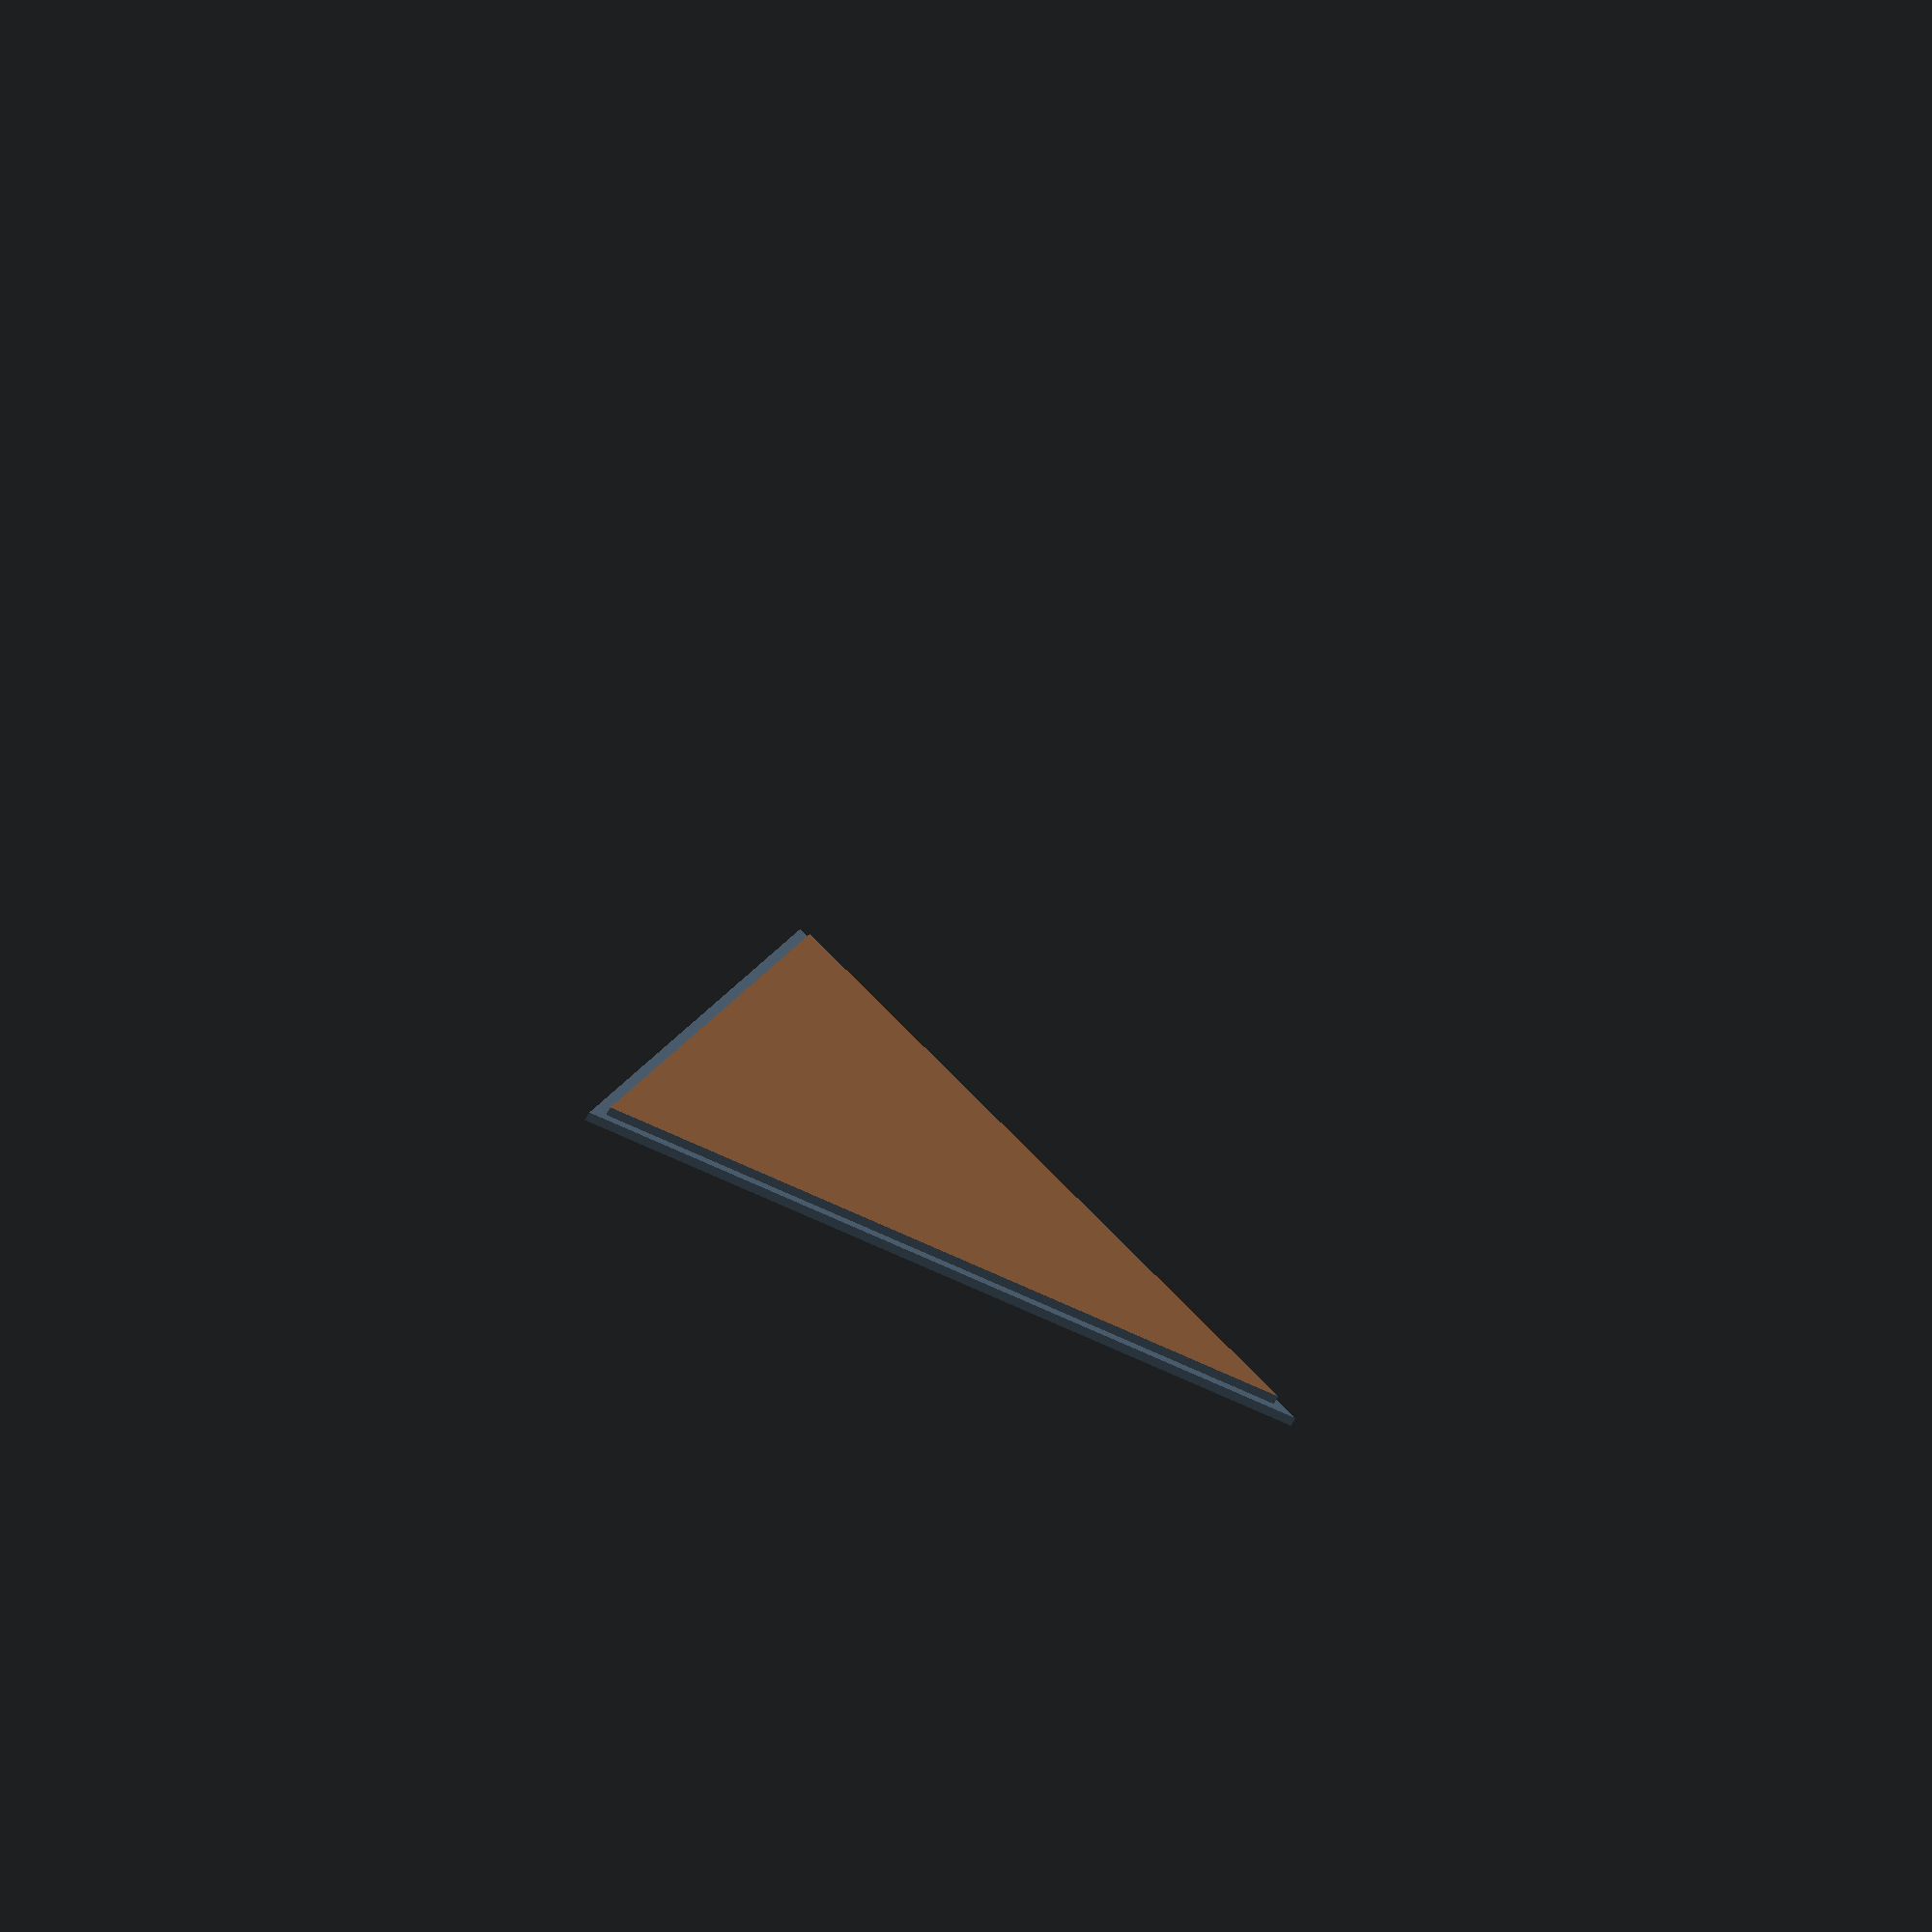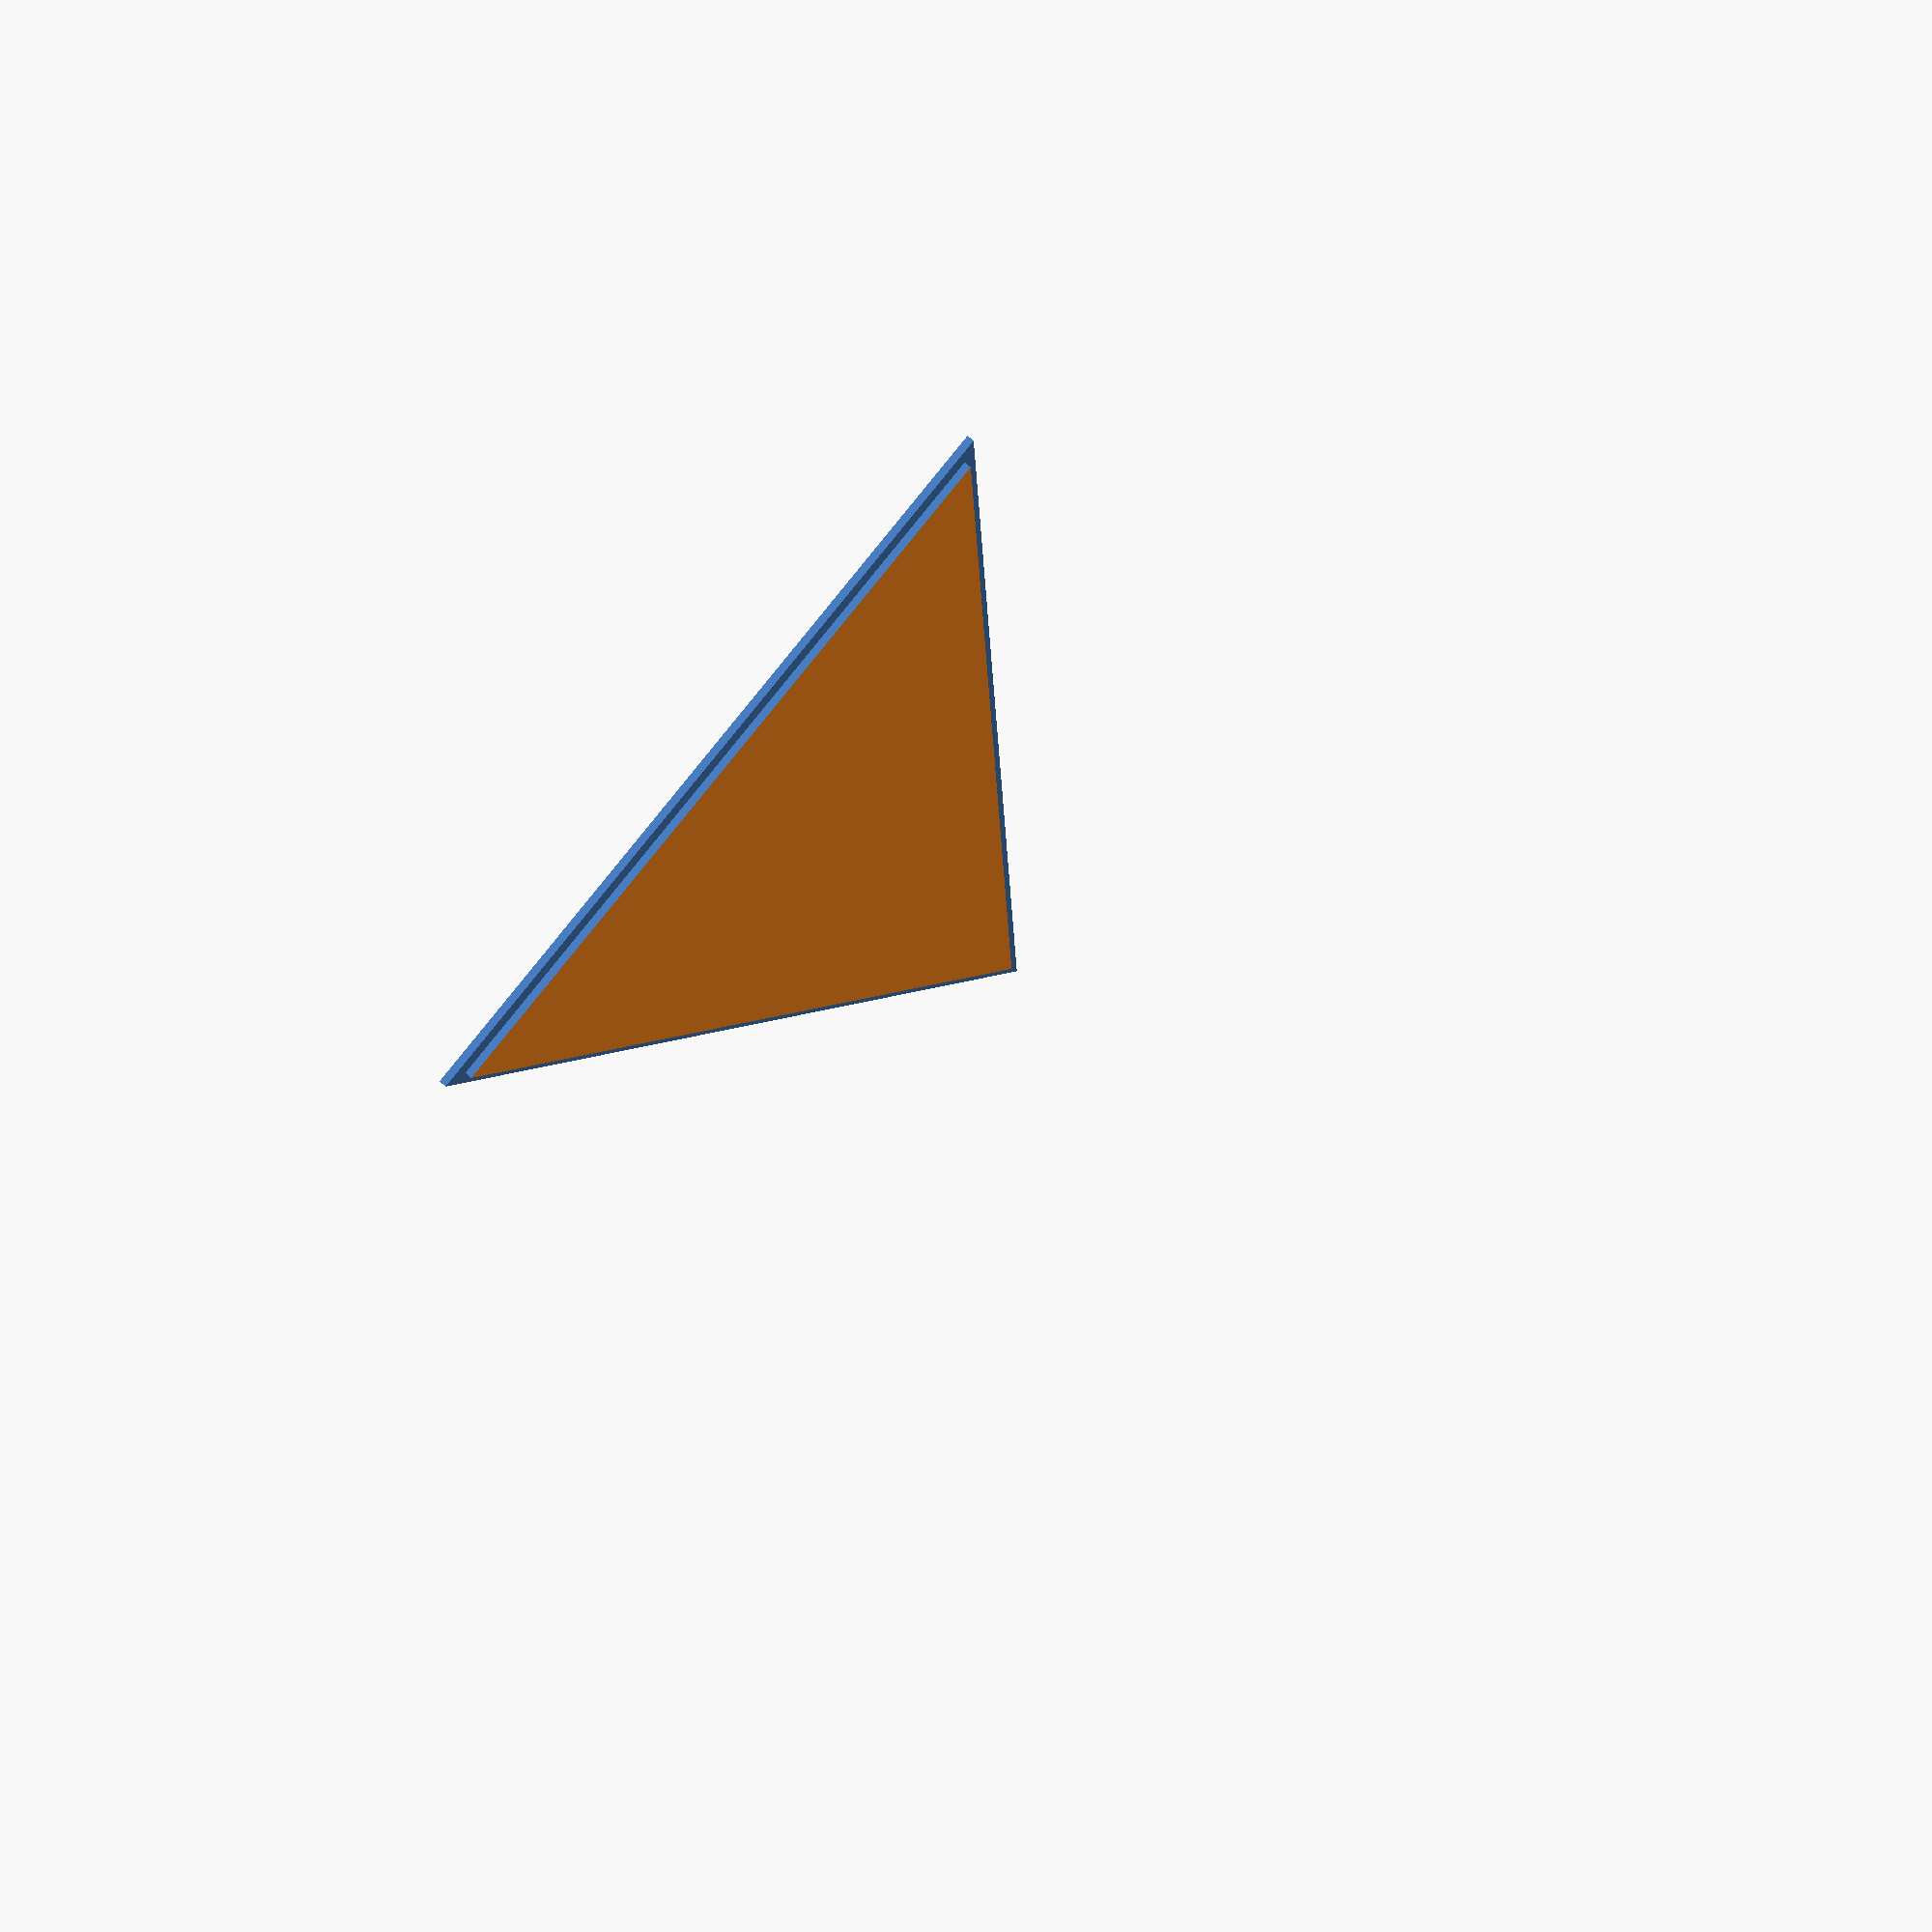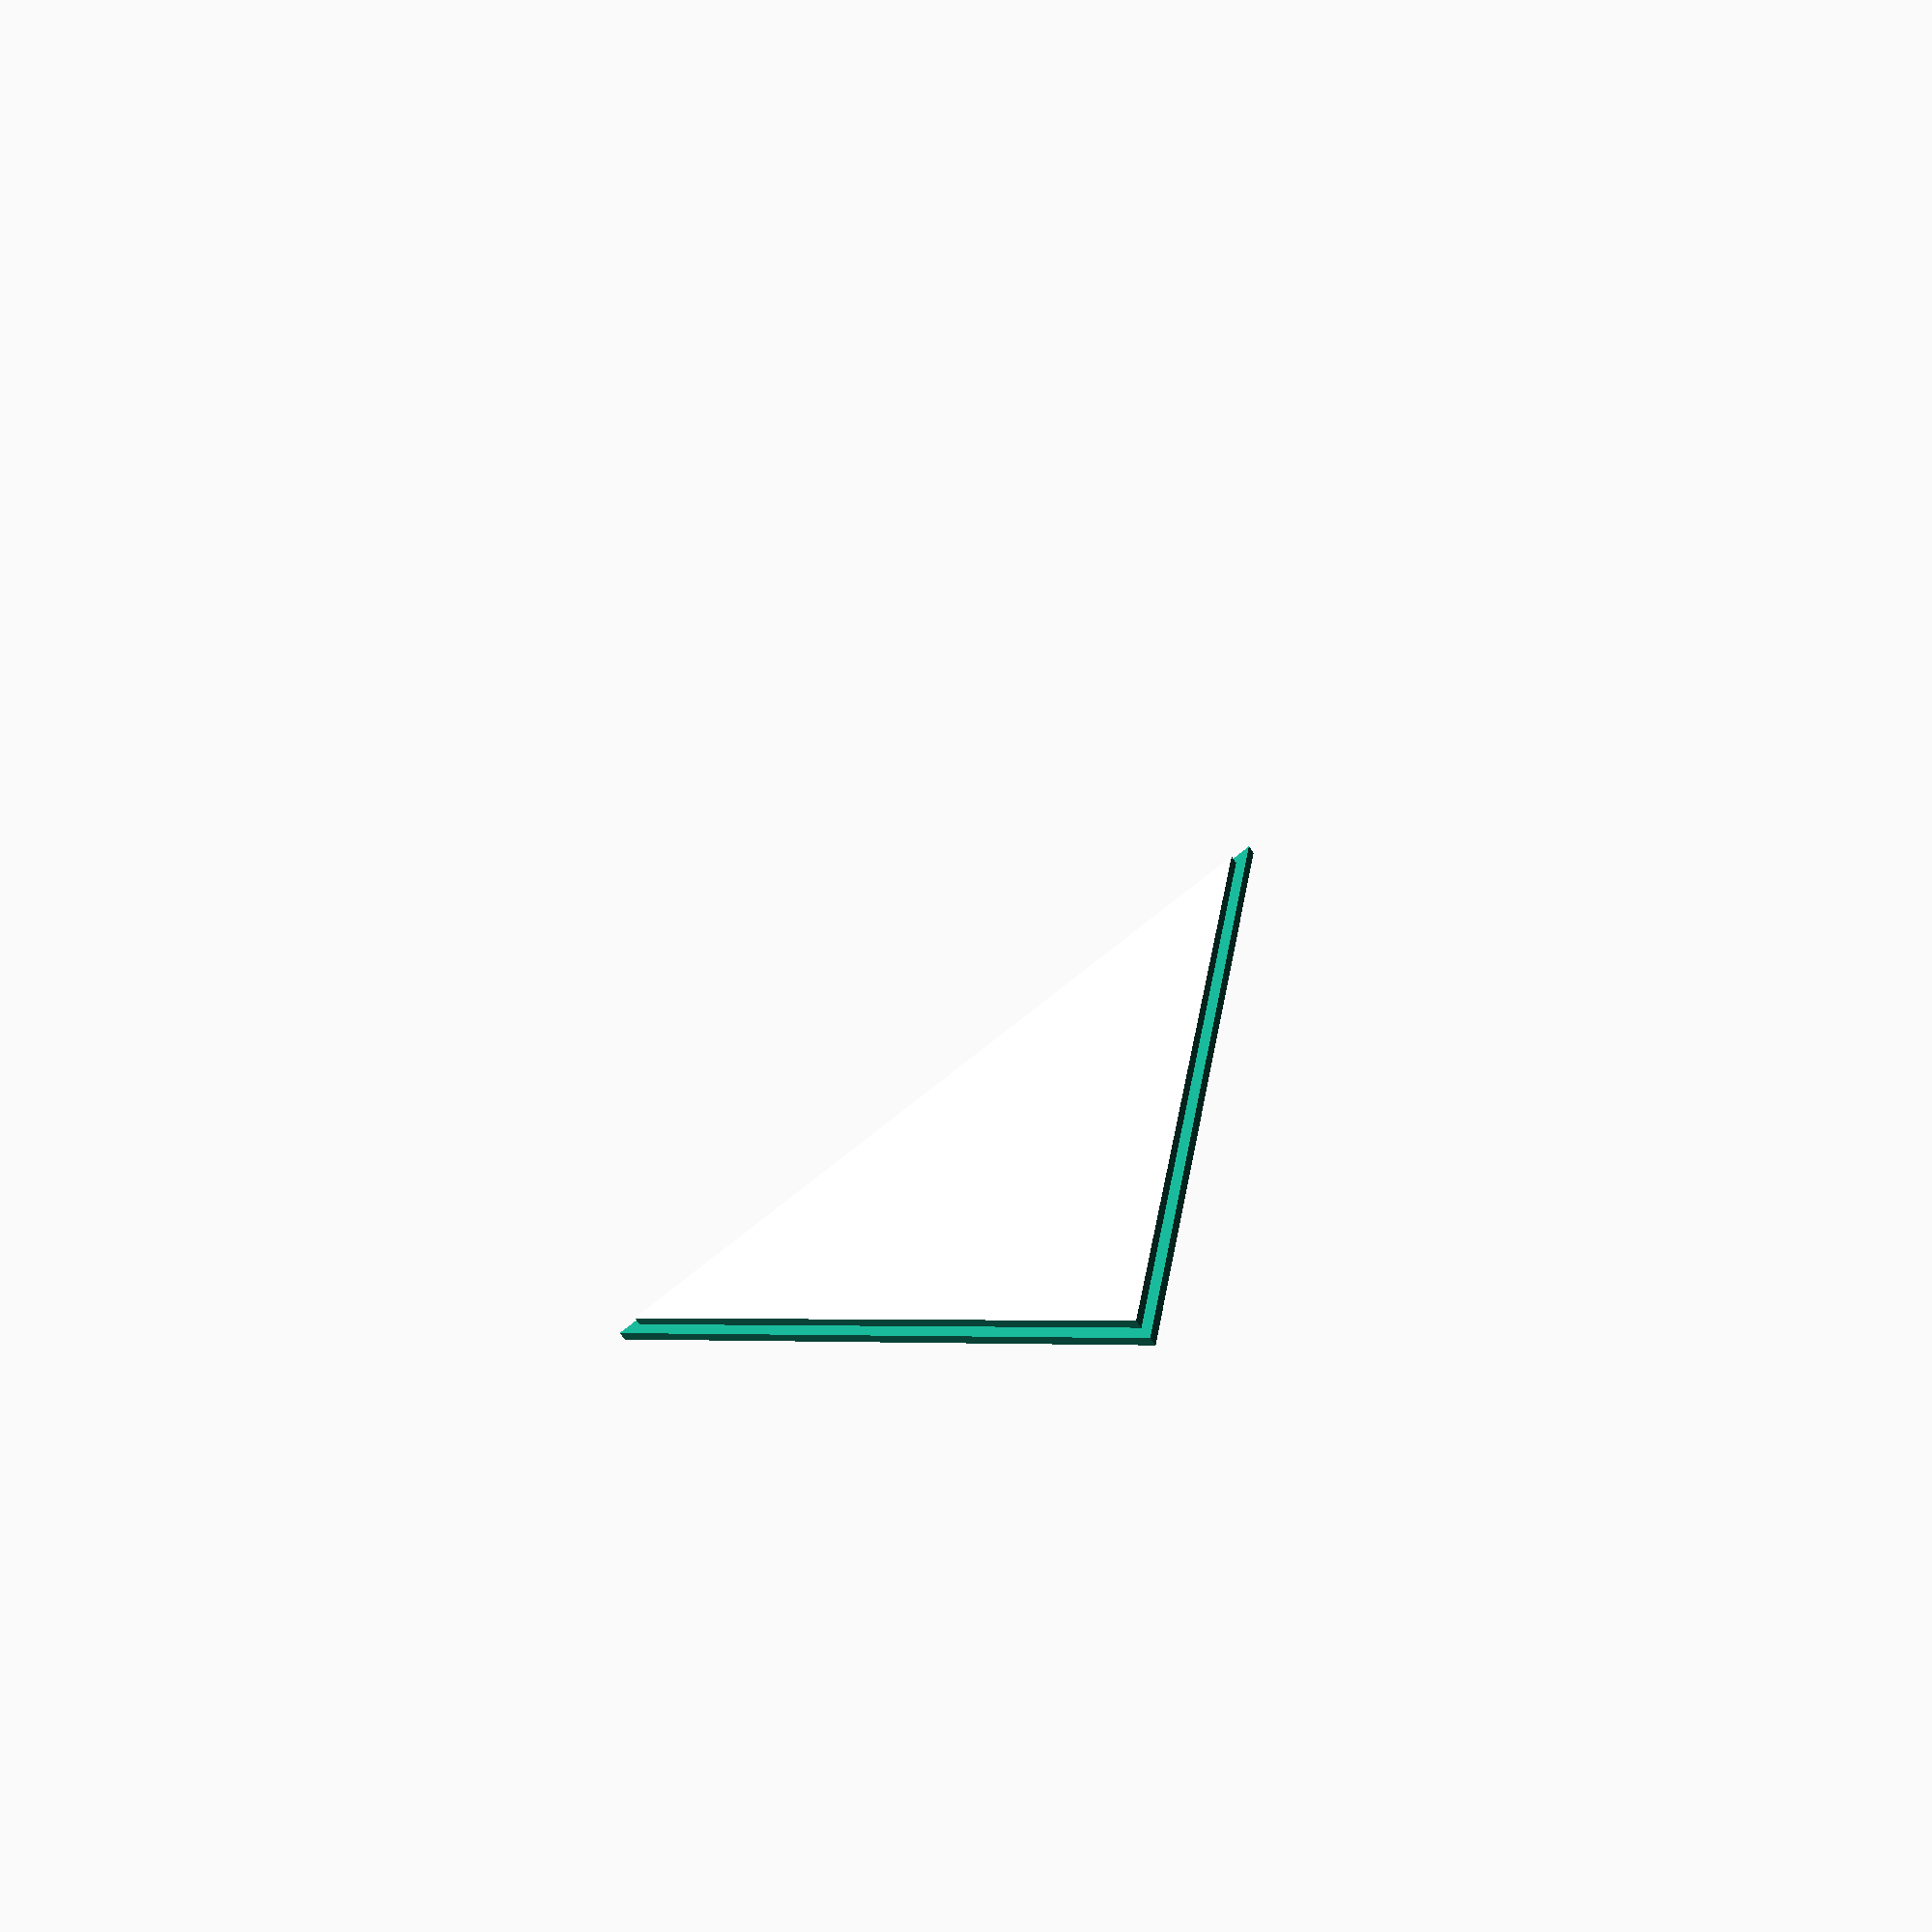
<openscad>
arete = 73.515;
paroi = 1.5;
echelleReductionAjustementBouchon = 0.972;
r = 0.19; // résolution d'impression sur l'axe Z
tetra_sch = [3,3];
Cpi = 3.14159;
Cphi = (1+sqrt(5))/2;
Cepsilon = 0.00000001;

function tetra_ext_radius(a) =
    a/4*sqrt(6);

function tetra_int_radius(a) =
    a/12*sqrt(6);

function tetra_arete_from(radius) =
    radius*12/sqrt(6);

externalRadius = tetra_ext_radius(arete);
internalRadius = tetra_ext_radius(
                    tetra_arete_from(
                        tetra_int_radius(arete)-paroi));

echo(externalRadius);
echo(internalRadius);

//tetrahedron(arete);
//tetra_creux();
//decoupe_bouchon();
//corps_ouvert();
bouchon();
//trou();

module corps_ouvert() {
	difference() {
		tetra_creux();
		decoupe_bouchon();
	}
}

module bouchon() {
//    rotate([180, 0, 0])
	scale([echelleReductionAjustementBouchon, echelleReductionAjustementBouchon, 0.995])
	difference () {
        intersection() {
            tetra_creux();
            decoupe_bouchon(echelleReductionAjustementBouchon);
        }
	}
}

module tetra_creux() {
	difference() {
        tetrahedron(externalRadius);
        tetrahedron(internalRadius);
	}
}

module decoupe_bouchon(scale=1) {
    distance = tetra_int_radius(arete);
	rotate([0,0,30]) translate([0,0,-distance-2*r])
		cylinder(6*r, r=arete*0.548, $fn=3);
	rotate([0,0,30]) translate([0,0,-distance])
		cylinder(8*r, r=(arete-paroi)*0.529, $fn=3);
}


module tetrahedron(rad) {
    // create an instance of a spherical coordinate
    // long - rotation around z -axis
    // lat - latitude, starting at 0 == 'north pole'
    // rad - distance from center
    function sph(long, lat, rad=1) = [long, lat, rad];

    // Convert spherical to cartesian
    function sph_to_cart(s) = [
	clean(s[2]*sin(s[1])*cos(s[0])),

	clean(s[2]*sin(s[1])*sin(s[0])),

	clean(s[2]*cos(s[1]))
	];

    function sphu_from_cart(c, rad=1) = sph(
        atan2(c[1],c[0]),
        atan2(sqrt(c[0]*c[0]+c[1]*c[1]), c[2]),
        rad
        );

    tetra_cart = [
        [+1, +1, +1],
        [-1, -1, +1],
        [-1, +1, -1],
        [+1, -1, -1]
    ];

    function tetra_unit(rad=1) = [
        sph_to_cart(sphu_from_cart(tetra_cart[0], rad)),
        sph_to_cart(sphu_from_cart(tetra_cart[1], rad)),
        sph_to_cart(sphu_from_cart(tetra_cart[2], rad)),
        sph_to_cart(sphu_from_cart(tetra_cart[3], rad)),
        ];


    tetrafaces = [
        [0, 3, 1],
        [0,1,2],
        [2,1,3],
        [0,2,3]
    ];

    tetra_edges = [
        [0,1],
        [0,2],
        [0,3],
        [1,2],
        [1,3],
        [2,3],
        ];

    rotate([54.735, 0, 0])
    rotate([0, 0, 45])
    polyhedron(tetra_unit(rad), faces=tetrafaces);
}
//translate([0, 0, -17.7])
//cylinder(5,40,40);

function clean(n) = (n < 0) ? ((n < -Cepsilon) ? n : 0) :
	(n < Cepsilon) ? 0 : n;

function plat_dihedral(pq) = 2 * asin( cos(180/pq[1])/sin(180/pq[0]));

function plat_circumradius(pq, a) =
	(a/2)*
	tan(Cpi/pq[1])*
	tan(plat_dihedral(pq)/2);

function plat_midradius(pq, a) =
	(a/2)*
	cos(Cpi/pq[0])*
	tan(plat_dihedral(pq)/2);

function plat_inradius(pq,a) =
	a/(2*tan(Cpi/pq[0]))*
	sqrt((1-cos(plat_dihedral(pq)))/(1+cos(plat_dihedral(pq))));

function plat_a_from_inradius(pq, inradius) =
    inradius*(2*tan(Cpi/pq[0]))/
	sqrt((1-cos(plat_dihedral(pq)))/(1+cos(plat_dihedral(pq))));

</openscad>
<views>
elev=248.3 azim=106.9 roll=209.8 proj=o view=solid
elev=312.0 azim=86.1 roll=319.6 proj=o view=wireframe
elev=61.5 azim=340.7 roll=33.1 proj=p view=wireframe
</views>
